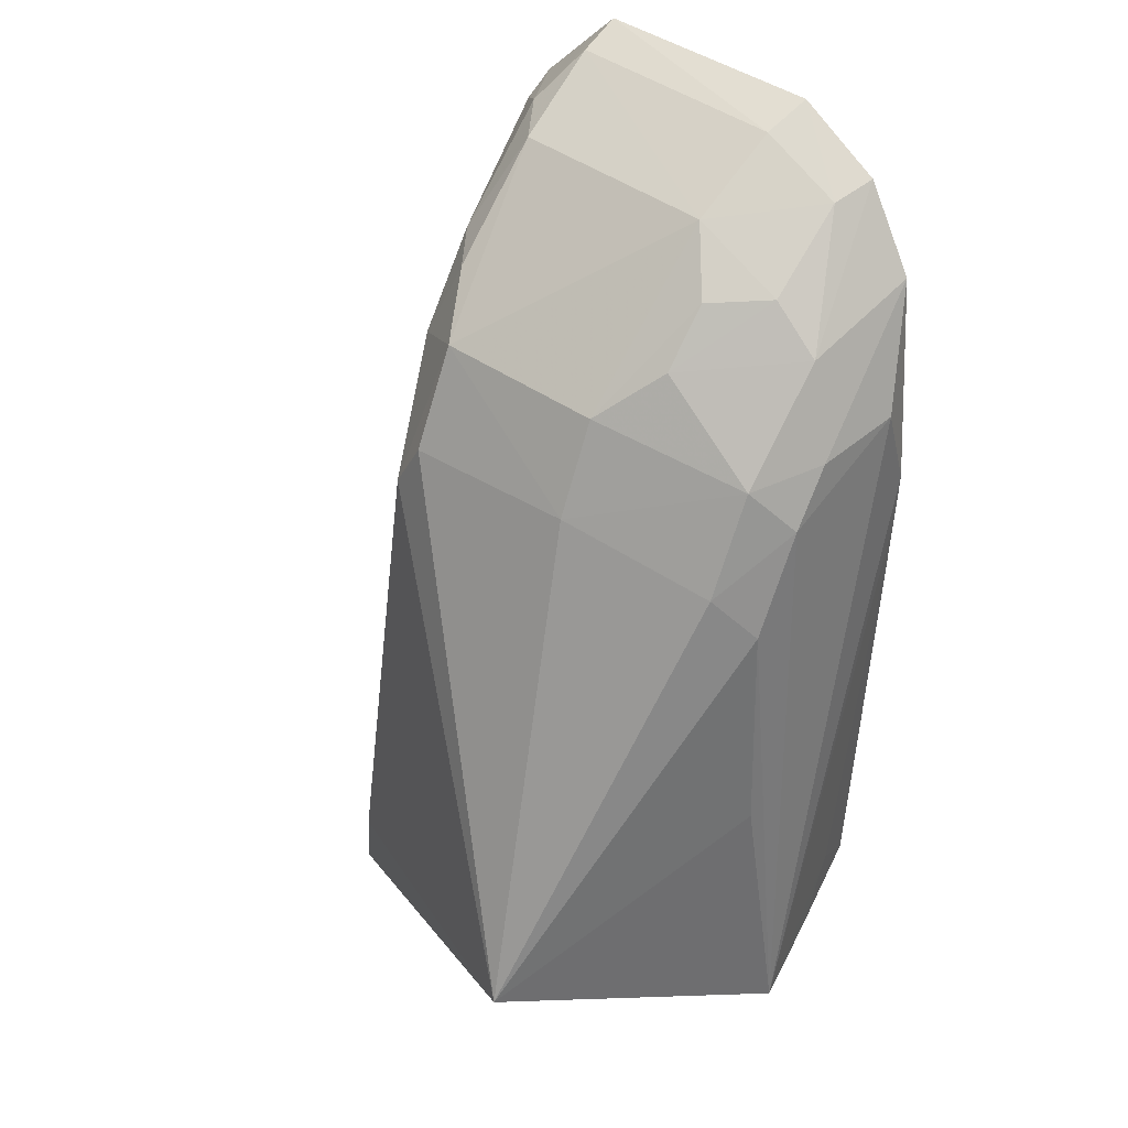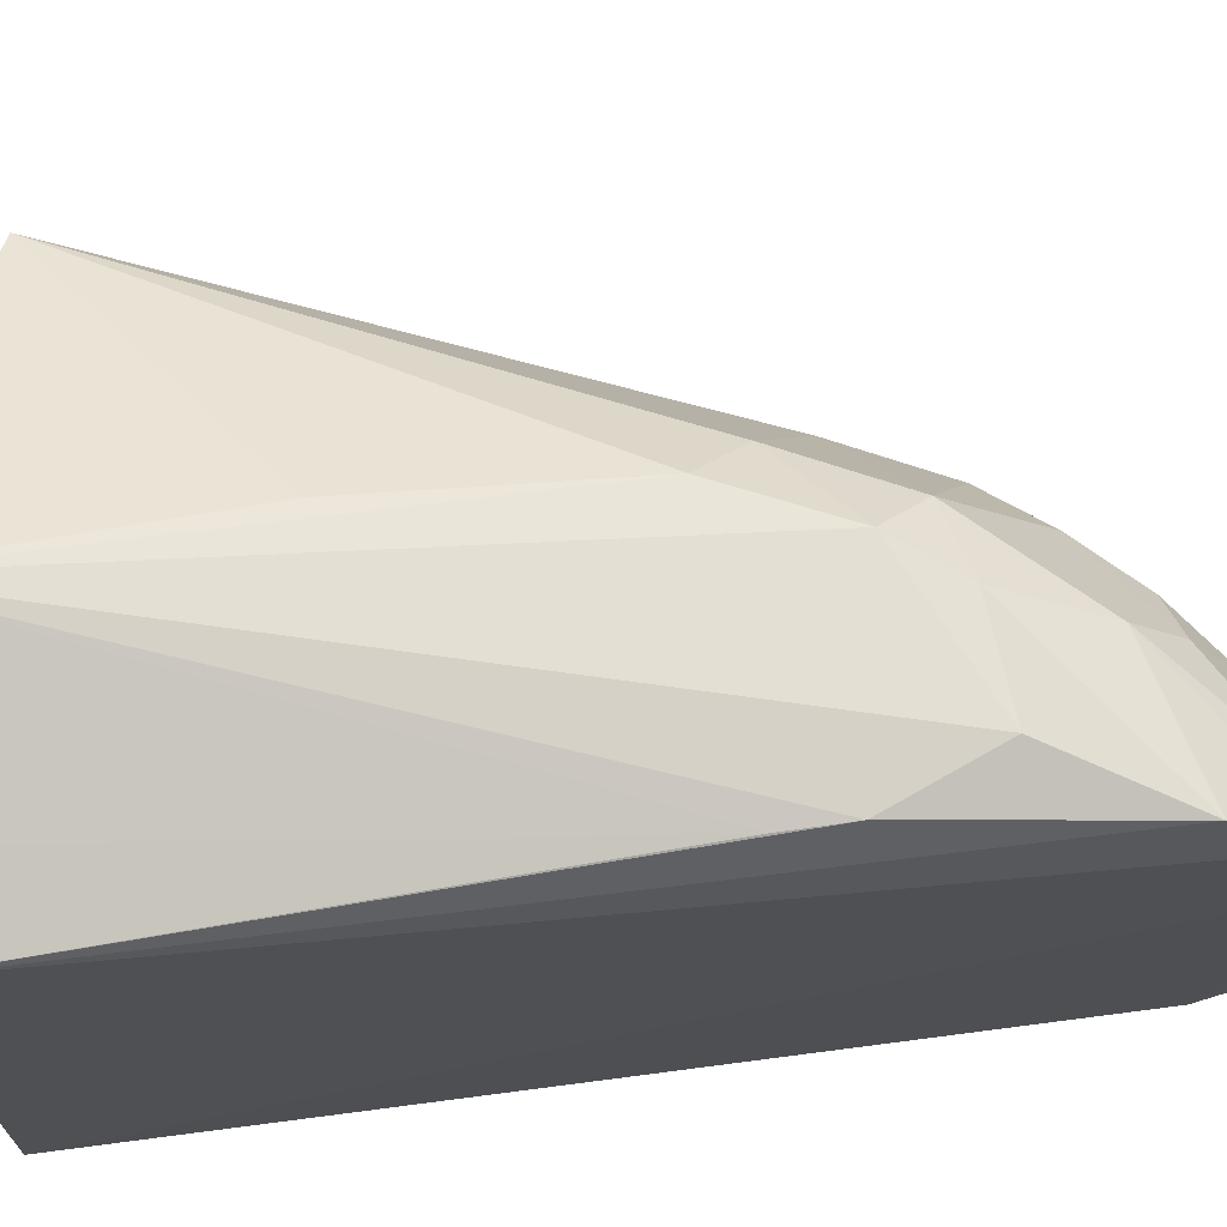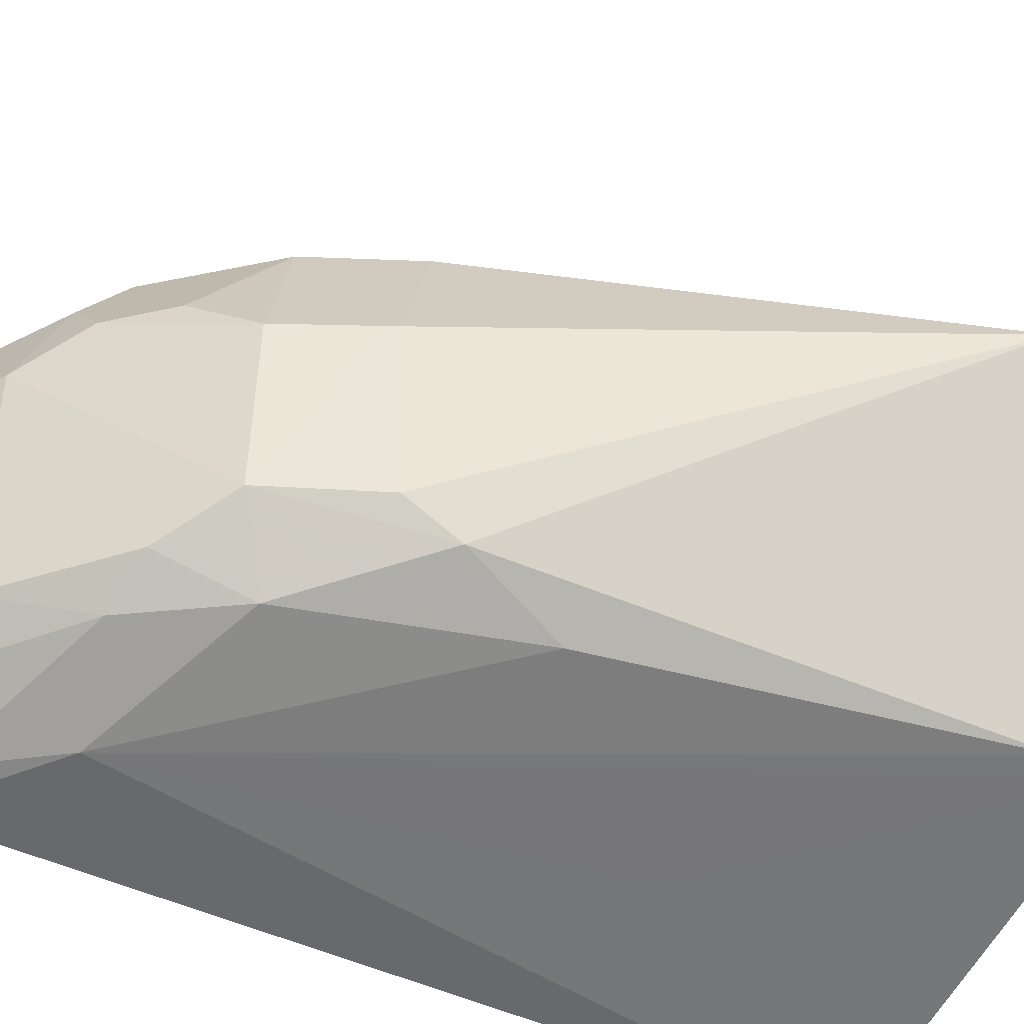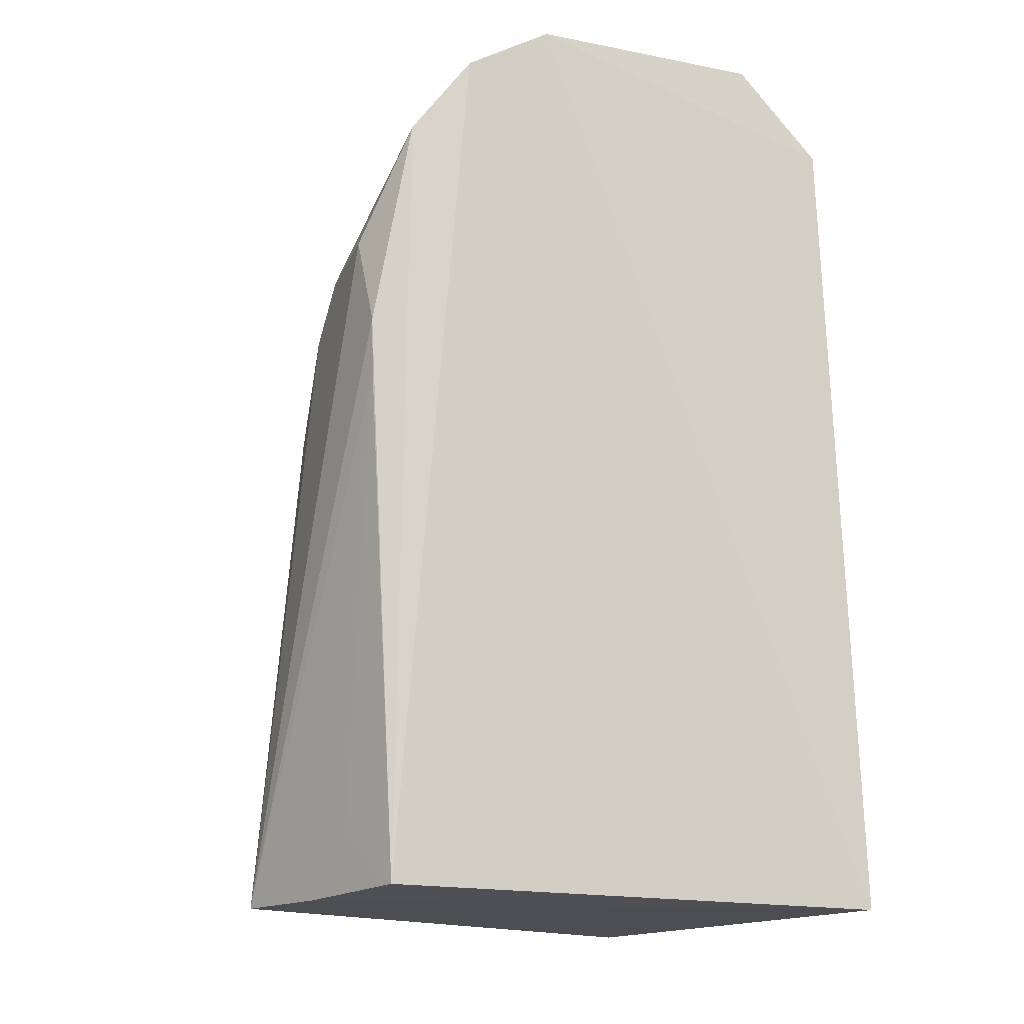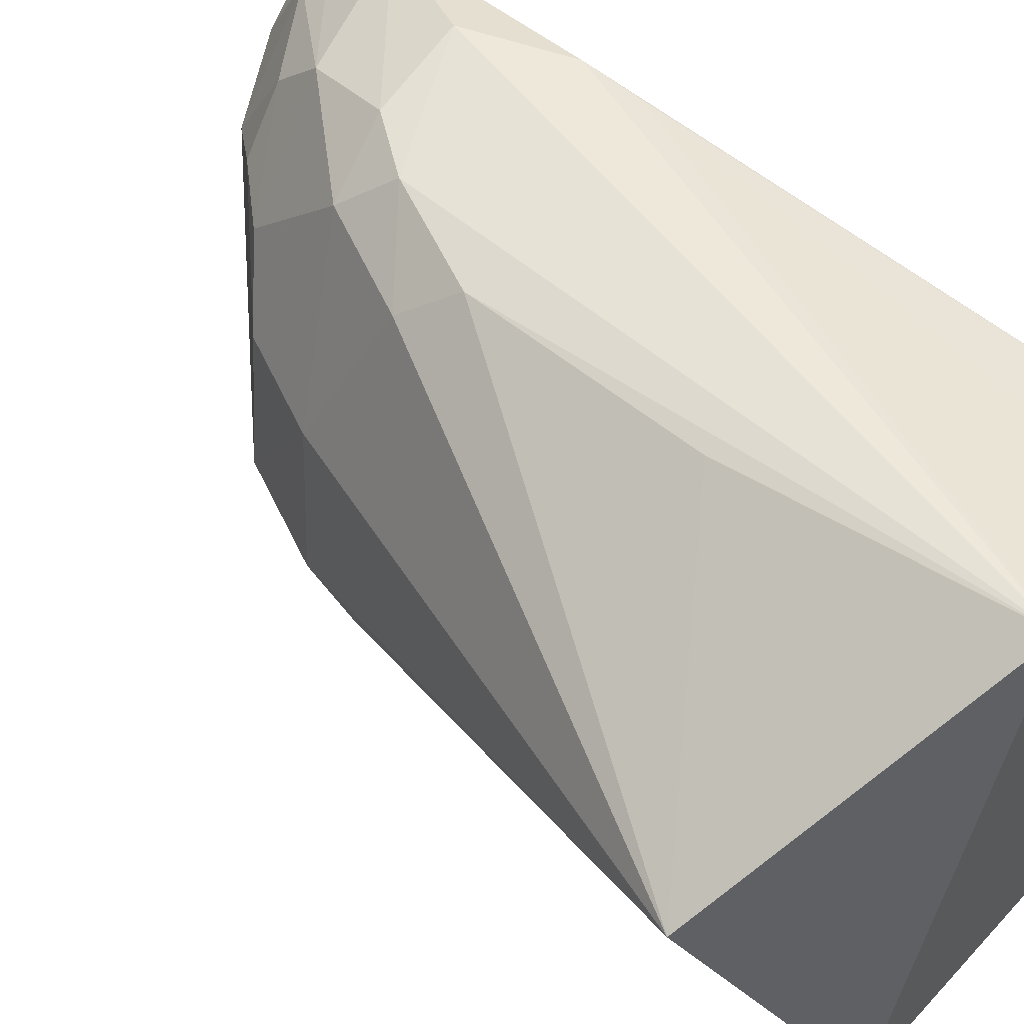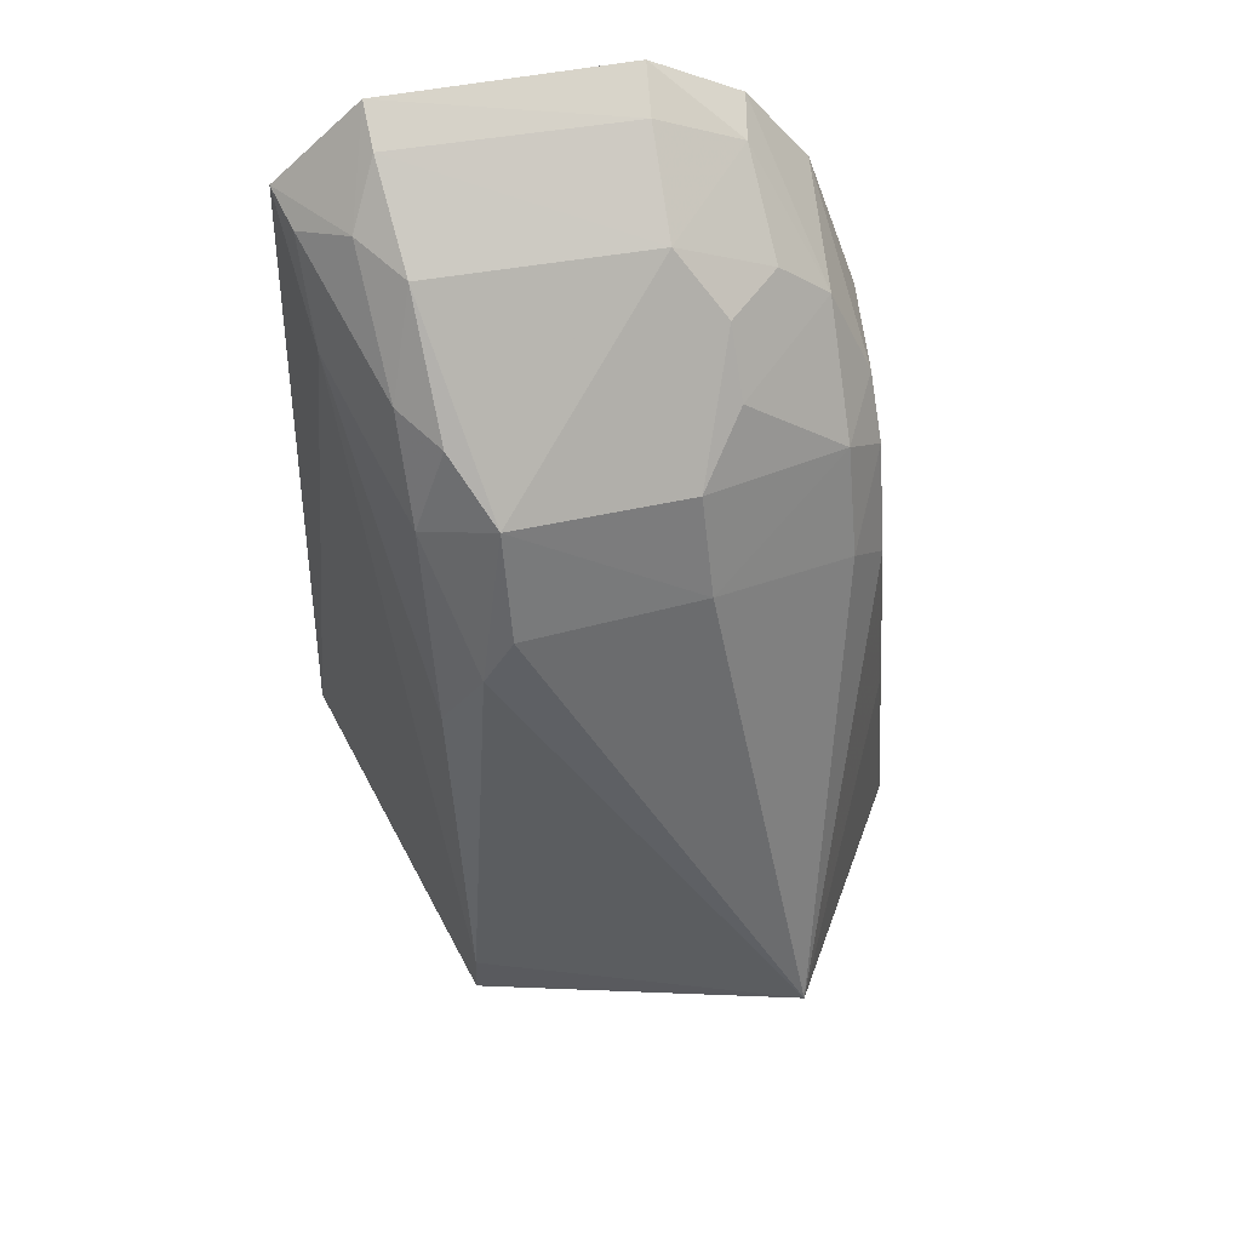
<metadata>
{"format":"obj","ext":"obj","renderer":"f3d","projection":"perspective","resolution":1024,"background":"white","views":[{"elev":40.0,"azim":131.5,"up":"+Z"},{"elev":72.2,"azim":-98.0,"up":"+Y"},{"elev":-41.4,"azim":61.1,"up":"+Y"},{"elev":-16.1,"azim":-113.8,"up":"+Z"},{"elev":57.2,"azim":129.5,"up":"+Y"},{"elev":58.2,"azim":78.5,"up":"+Z"}]}
</metadata>
<code>
v 0.0007729 0.03005 0.086
v 0.01682 0.03189 0.0614
v 0.006028 0.03532 0.07832
v 0.001731 0.03463 0.05841
v 0.00126 0.01878 0.05821
v 0.008561 0.03672 0.0582
v 0.001341 0.03447 0.08202
v 0.01012 0.02433 0.07957
v 0.008808 0.03536 0.07348
v 0.005389 0.03575 0.05822
v 0.01294 0.02216 0.05809
v 0.00524 0.03267 0.0824
v 0.0009229 0.0327 0.08444
v 0.003135 0.03556 0.07854
v 0.0007751 0.02004 0.08348
v 0.007313 0.03542 0.07663
v 0.009143 0.03582 0.06658
v 0.01166 0.02341 0.07489
v 0.005293 0.03418 0.08102
v 0.005257 0.0298 0.08389
v 0.002383 0.03243 0.08419
v 0.001993 0.03545 0.07562
v 0.004154 0.02055 0.08059
v 0.009684 0.03421 0.07484
v 0.01293 0.02223 0.05982
v 0.01158 0.02431 0.07647
v 0.008166 0.03421 0.07793
v 0.002169 0.02275 0.08562
v 0.00232 0.02987 0.08549
v 0.002009 0.0354 0.07388
v 0.005974 0.02049 0.06677
v 0.008936 0.02224 0.07852
v 0.01124 0.02978 0.07648
v 0.008168 0.03113 0.0807
v 0.005124 0.02305 0.08399
v 0.0008086 0.02271 0.08615
v 0.003759 0.03534 0.06002
v 0.00697 0.02218 0.08135
v 0.01082 0.02222 0.0719
v 0.009867 0.0297 0.07931
v 0.006659 0.03109 0.08229
v 0.003554 0.02188 0.08419
v 0.002222 0.02045 0.08322
v 0.00836 0.02325 0.08105
f 5 1 4
f 10 5 4
f 11 6 2
f 11 10 6
f 11 5 10
f 13 7 4
f 13 4 1
f 14 7 3
f 15 1 5
f 16 9 6
f 16 14 3
f 16 6 14
f 17 9 2
f 17 2 6
f 17 6 9
f 19 3 7
f 19 7 13
f 21 13 1
f 21 19 13
f 21 12 19
f 21 20 12
f 22 14 6
f 22 4 7
f 22 7 14
f 23 15 5
f 24 2 9
f 24 9 16
f 25 11 2
f 25 2 18
f 25 23 11
f 26 18 2
f 26 8 18
f 27 16 3
f 27 3 19
f 27 24 16
f 29 21 1
f 29 20 21
f 29 28 20
f 30 22 6
f 30 4 22
f 31 23 5
f 31 5 11
f 31 11 23
f 32 18 8
f 33 2 24
f 33 26 2
f 33 8 26
f 33 24 27
f 34 27 19
f 34 19 12
f 35 8 20
f 35 20 28
f 36 1 15
f 36 29 1
f 36 28 29
f 37 10 4
f 37 4 30
f 37 30 6
f 37 6 10
f 38 23 32
f 39 25 18
f 39 18 32
f 39 32 23
f 39 23 25
f 40 33 27
f 40 27 34
f 40 8 33
f 40 20 8
f 41 34 12
f 41 12 20
f 41 40 34
f 41 20 40
f 42 35 28
f 42 38 35
f 42 36 15
f 42 28 36
f 43 15 23
f 43 23 38
f 43 42 15
f 43 38 42
f 44 38 32
f 44 32 8
f 44 8 35
f 44 35 38

</code>
